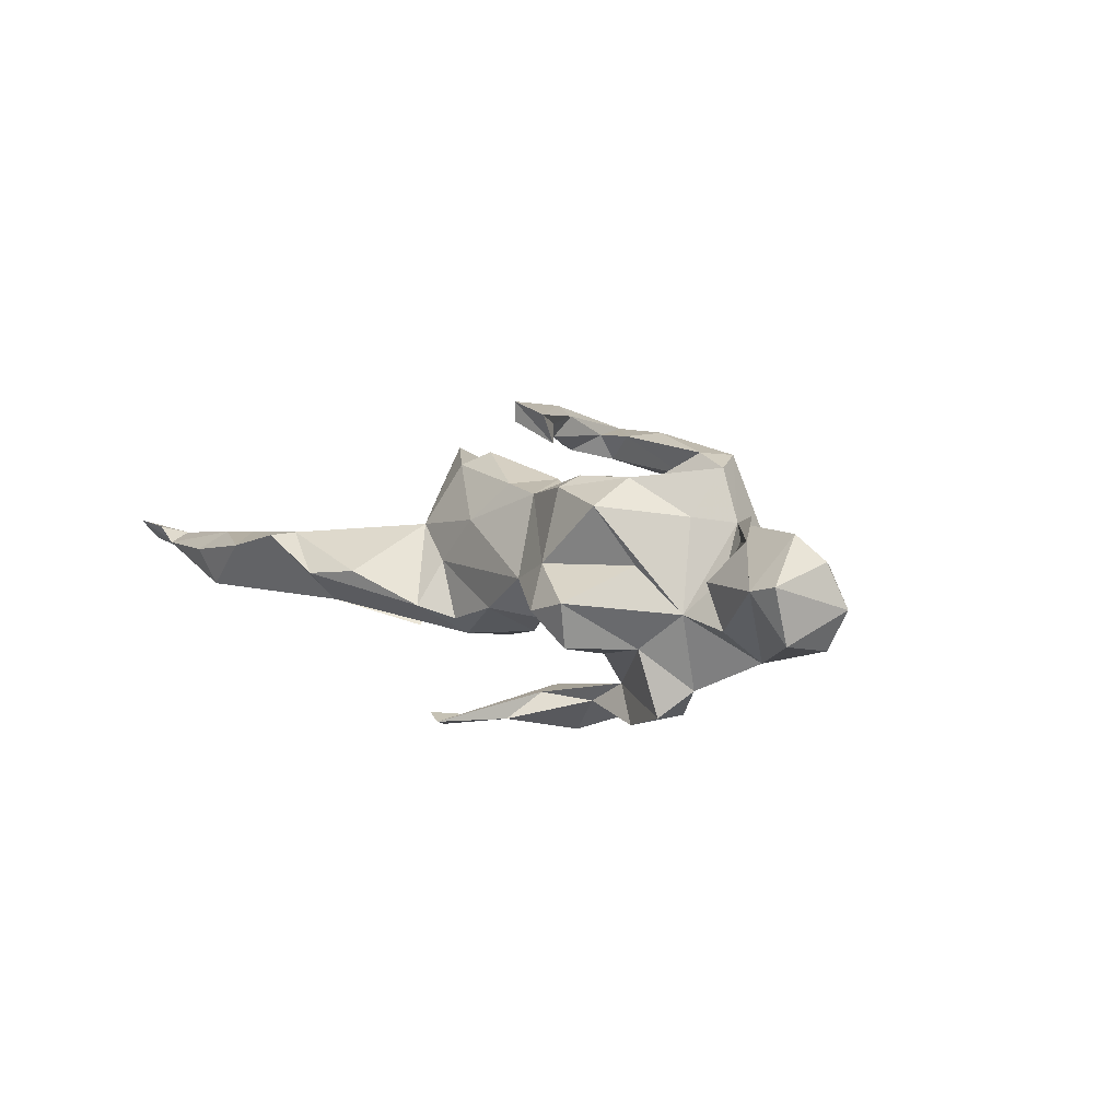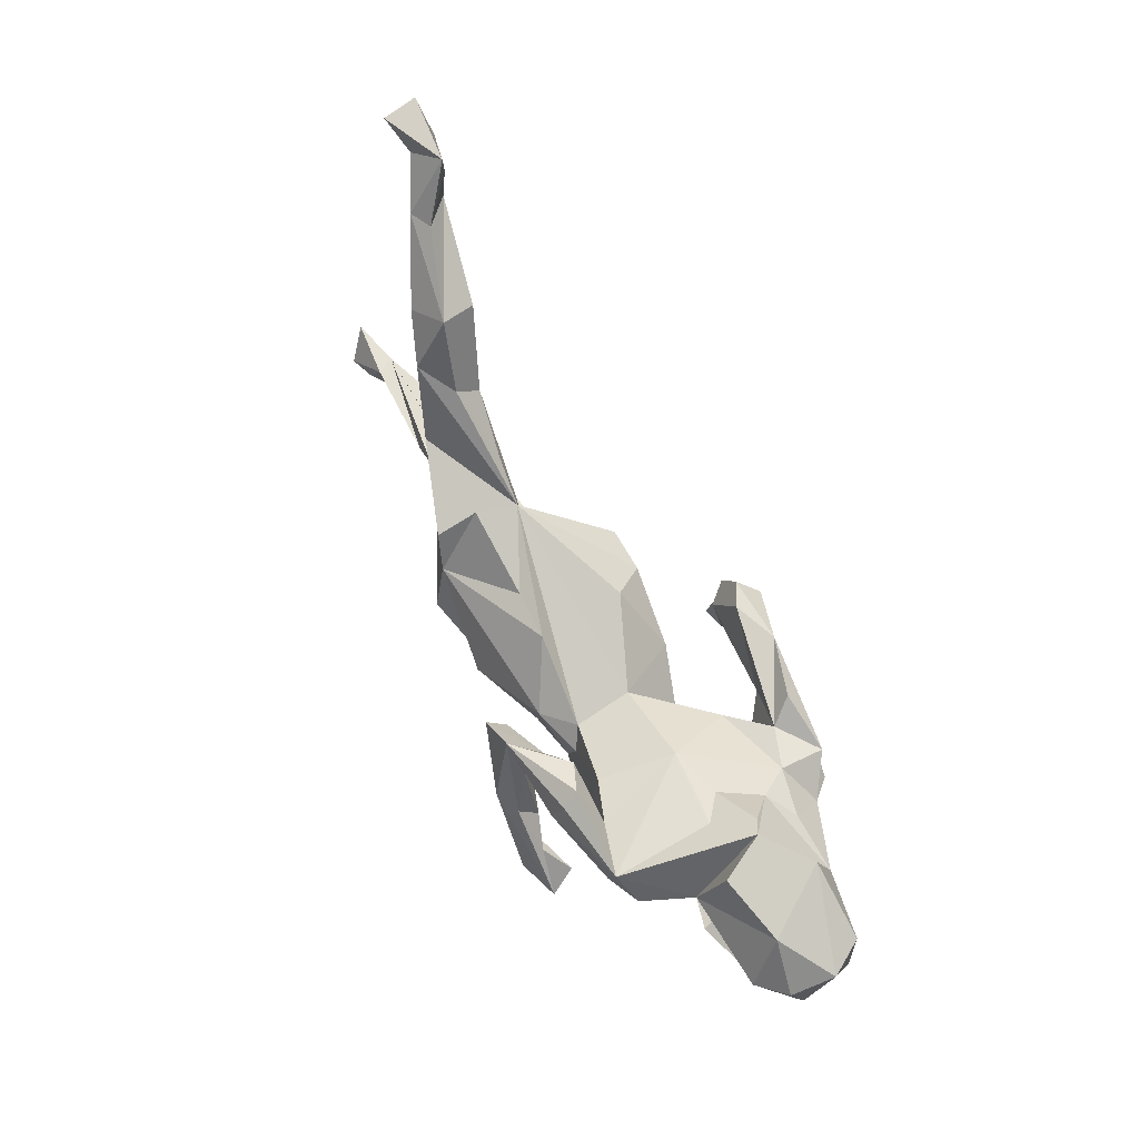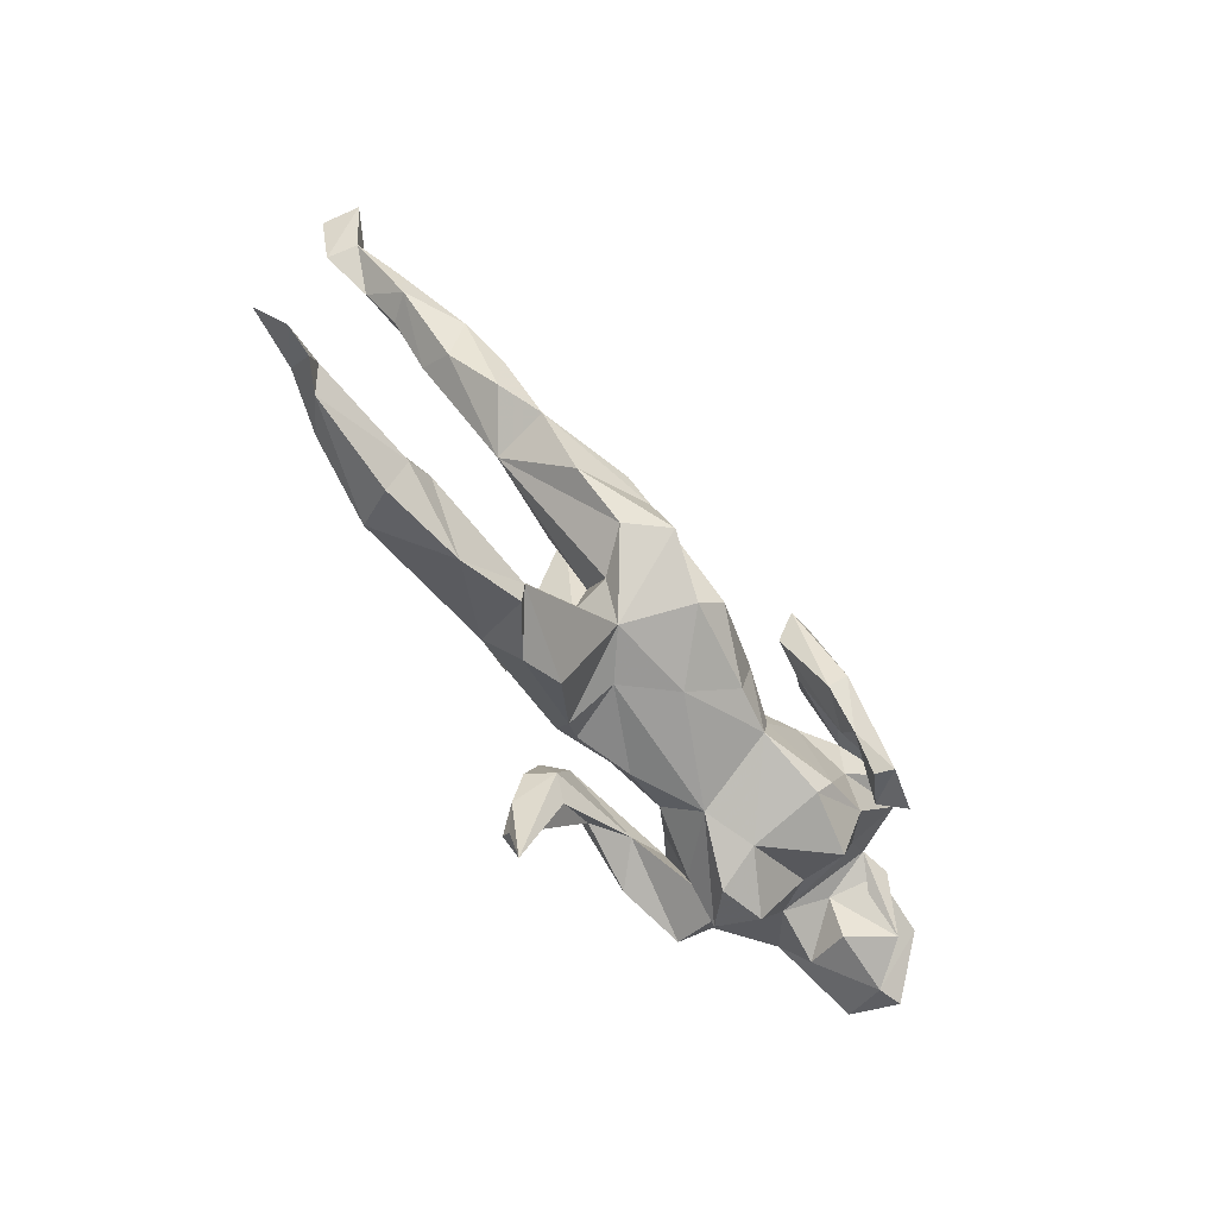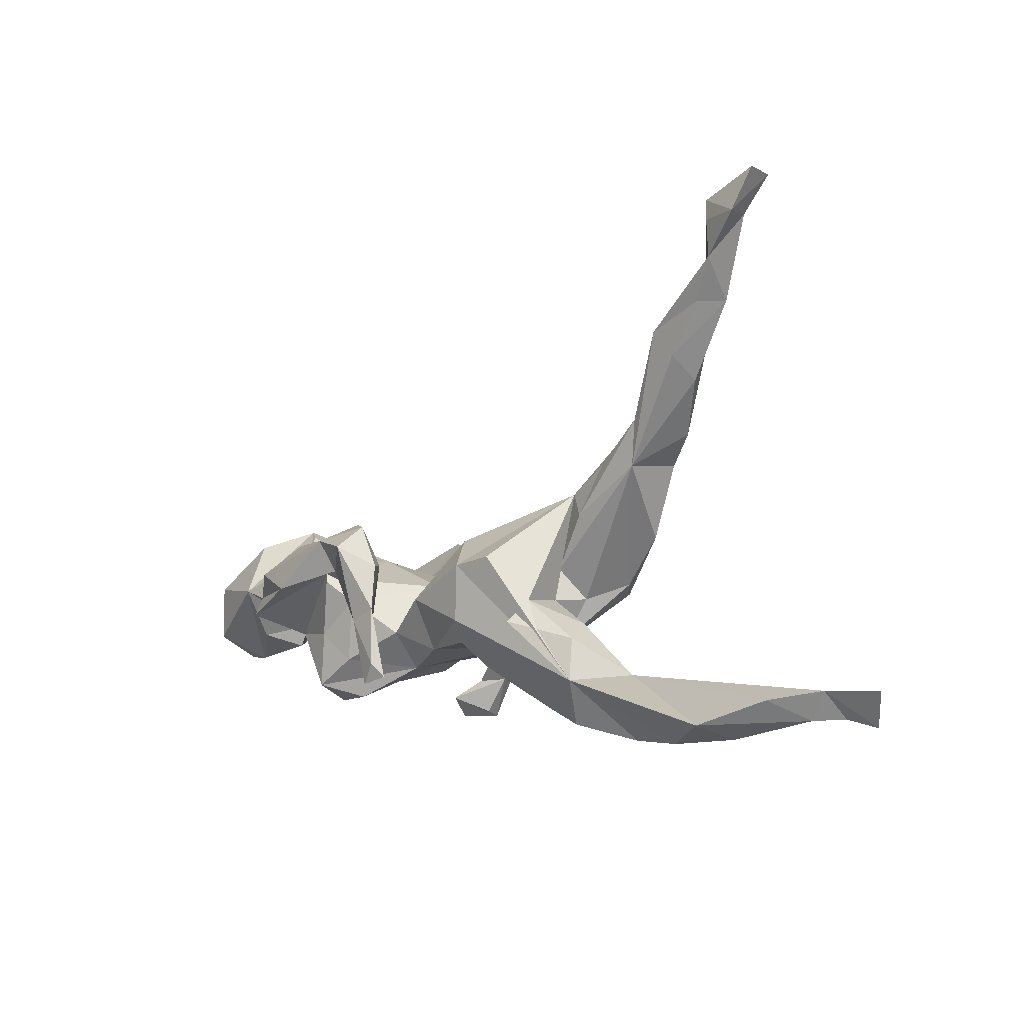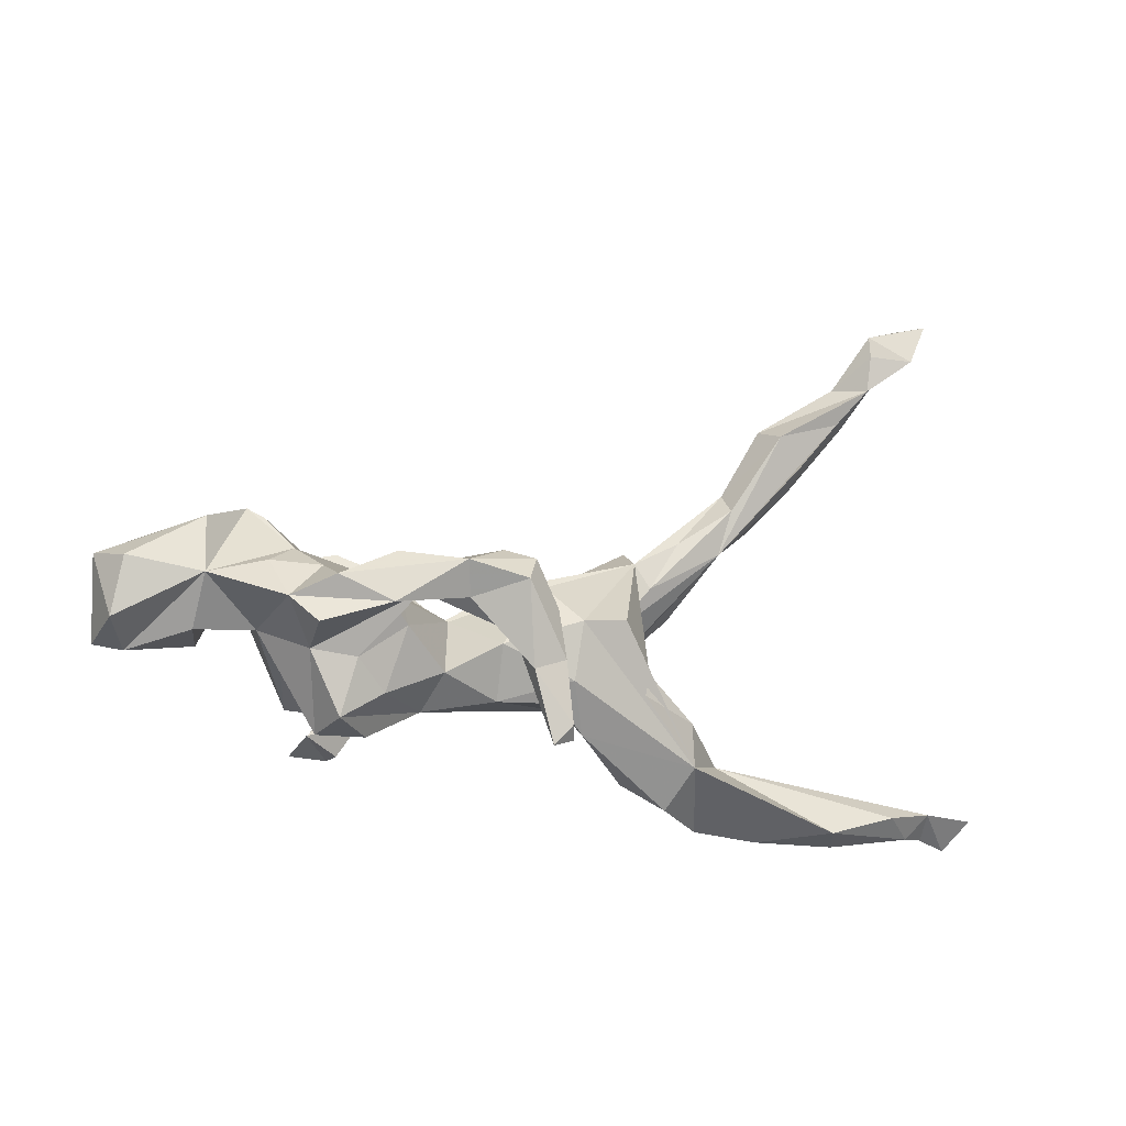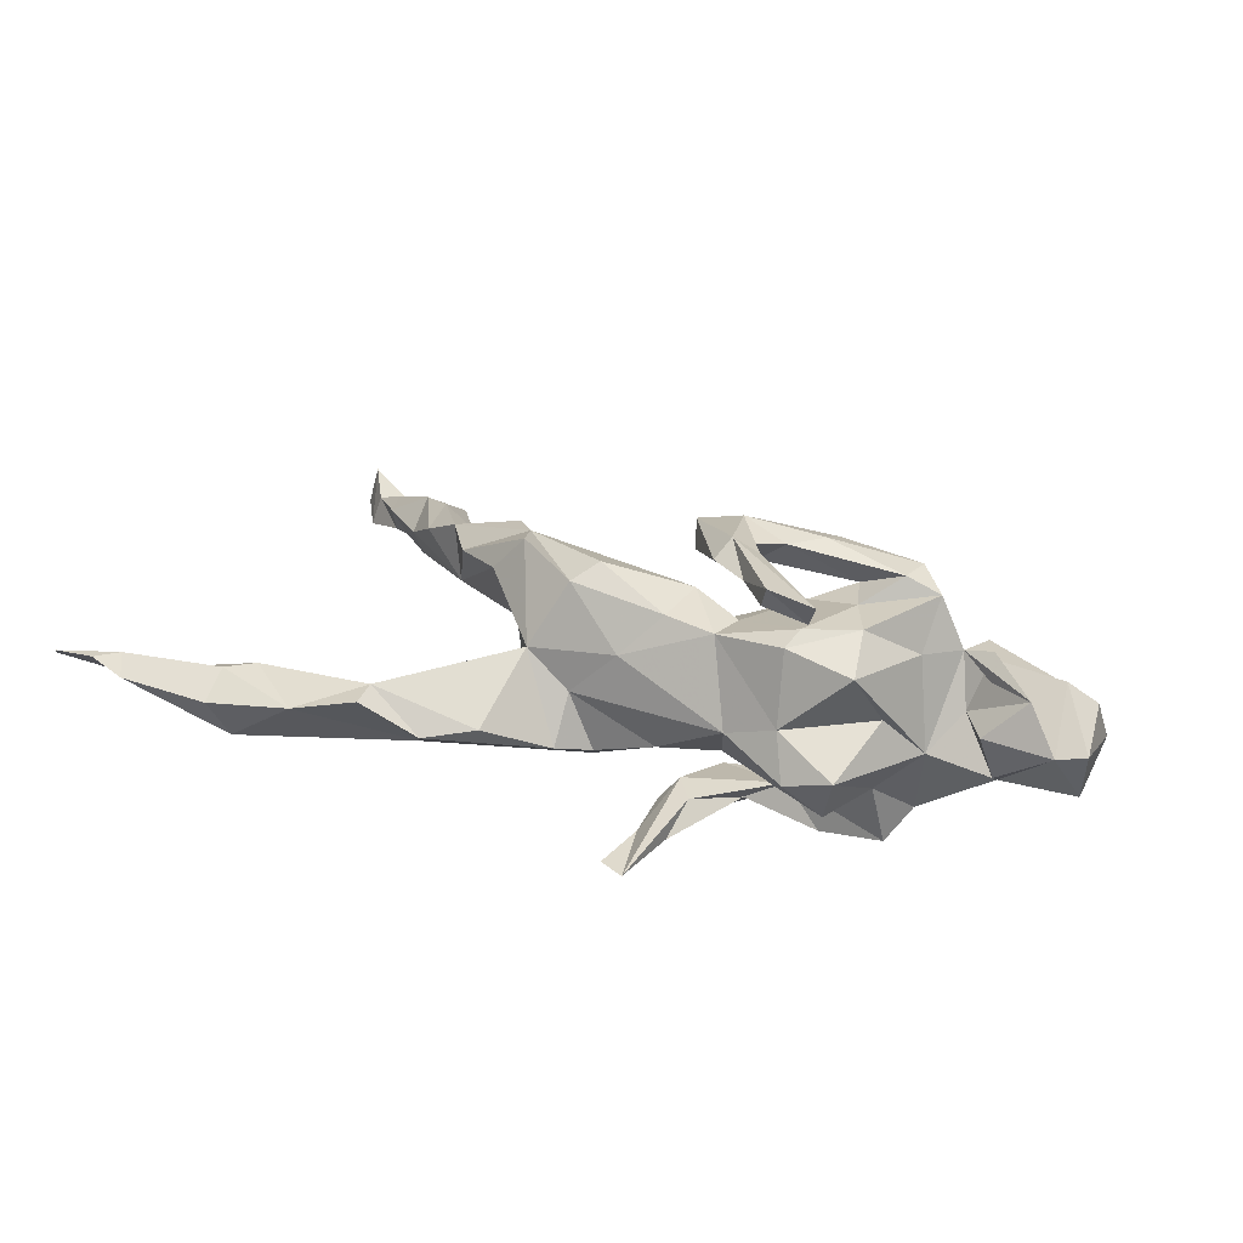
<metadata>
{"format":"obj","ext":"obj","renderer":"f3d","projection":"perspective","resolution":1024,"background":"white","views":[{"elev":3.7,"azim":54.3,"up":"+Z"},{"elev":68.0,"azim":60.3,"up":"+Y"},{"elev":-62.7,"azim":-53.6,"up":"+Y"},{"elev":-13.4,"azim":-134.5,"up":"+Y"},{"elev":-10.4,"azim":157.9,"up":"+Y"},{"elev":28.9,"azim":19.1,"up":"+Z"}]}
</metadata>
<code>
v 0.6232 0.07296 -0.03373
v 0.591 0.06529 -0.09038
v 0.6146 -0.04781 0.001377
v 0.6056 -0.01955 -0.07861
v 0.5438 0.1128 0.01859
v 0.572 -0.05474 -0.006524
v 0.6107 0.04562 0.03031
v 0.5686 0.02724 0.06586
v 0.4851 0.0441 -0.1154
v 0.4895 -0.02909 -0.06722
v 0.4705 -0.0431 -0.000778
v 0.5302 -0.02377 0.05585
v 0.4086 0.154 -0.02921
v 0.3962 -0.02289 -0.05186
v 0.4426 0.1477 0.04226
v 0.479 0.128 -0.0859
v 0.4397 0.01507 0.002054
v 0.3802 0.01074 -0.1619
v 0.4672 0.04014 0.08592
v 0.4245 0.05113 0.07472
v 0.3888 0.05468 0.1503
v 0.3519 0.0915 -0.08155
v 0.396 0.0672 -0.1115
v 0.3863 0.14 -0.04296
v 0.3761 0.006508 0.08226
v 0.3524 0.1037 0.1675
v 0.3136 -0.1155 0.09854
v 0.3327 -0.05183 -0.1031
v 0.3039 -0.1642 -0.03529
v 0.3532 0.1125 0.01317
v 0.3233 0.06112 -0.1313
v 0.3387 0.05398 0.1711
v 0.3439 -0.06574 0.01535
v 0.3119 0.08783 -0.02277
v 0.3478 -0.02868 -0.2009
v 0.1934 0.0257 -0.1706
v 0.2702 0.07757 0.1382
v 0.2605 0.0488 -0.158
v 0.3232 0.03794 -0.2037
v 0.3072 -0.04924 0.1369
v 0.2225 0.07641 0.1988
v 0.2557 -0.1427 0.1843
v 0.2174 -0.1352 0.01453
v 0.2872 -0.1456 -0.1007
v 0.2664 -0.06153 -0.1147
v 0.1999 -0.1696 0.2156
v 0.2482 0.00064 -0.2246
v 0.2342 -0.1664 -0.05017
v 0.2824 0.02005 0.1346
v 0.1748 0.049 0.1934
v 0.272 -0.1708 0.2242
v 0.1938 -0.01312 -0.1147
v 0.2297 -0.07706 0.1387
v 0.2301 0.07771 -0.004075
v 0.2157 -0.1133 0.2113
v 0.1613 -0.1154 0.217
v 0.1621 -0.04389 0.2228
v 0.2156 -0.105 0.122
v 0.2034 0.05736 0.1106
v 0.1328 0.01687 -0.2022
v 0.2073 -0.1741 0.243
v 0.2355 0.07676 -0.1938
v 0.2225 0.1325 0.1574
v 0.1785 0.1119 0.1367
v 0.2321 0.115 0.1831
v 0.2208 -0.1083 -0.09606
v 0.17 -0.08116 0.193
v 0.2009 0.02543 -0.1055
v 0.1445 0.06593 -0.2275
v 0.1298 0.05736 0.1593
v 0.1299 -0.02082 0.1048
v 0.1001 0.09325 0.2045
v 0.1252 -0.07153 -0.07383
v 0.1065 -0.06991 0.2168
v 0.1232 -0.03974 0.2387
v 0.1118 -0.07527 0.1089
v 0.1347 0.03089 0.1953
v 0.08178 0.08797 -0.1976
v 0.1408 -0.1227 -0.01229
v 0.05391 0.02034 0.1796
v 0.09679 0.01307 -0.003687
v 0.1036 0.01067 0.08671
v 0.1081 -0.003985 0.173
v 0.04874 -0.08145 -0.2312
v 0.0647 -0.028 -0.1929
v 0.04176 -0.1088 -0.06268
v 0.04098 -0.07029 0.1225
v 0.04444 0.05415 0.2098
v 0.06471 0.03982 -0.2551
v 0.01972 -0.1863 -0.2304
v 0.03922 0.0143 -0.1869
v 0.05881 0.00876 0.1284
v 0.04676 -0.02896 -0.1015
v -0.2104 0.1236 0.01204
v 0.04249 0.07407 -0.2218
v -0.03154 0.06307 -0.06364
v 0.009158 0.005101 -0.222
v -0.01614 -0.1029 0.06695
v 0.002003 -0.06754 -0.234
v -0.006014 -0.1576 -0.2391
v -0.02161 0.08362 0.07629
v -0.01447 -0.1773 -0.2201
v -0.04823 -0.1104 -0.08511
v -0.2 0.05687 0.1493
v -0.08335 -0.11 0.001618
v -0.06078 -0.07906 -0.1106
v -0.09616 -0.06651 0.1486
v -0.07171 0.008542 -0.1189
v -0.1472 -0.1014 0.05557
v -0.06296 -0.0346 0.1684
v -0.08996 -0.1527 -0.06628
v -0.09597 0.08838 0.0729
v -0.1401 0.01278 -0.1181
v -0.1721 -0.2187 -0.01522
v -0.186 -0.03821 0.0642
v -0.1755 -0.0471 0.002408
v -0.1939 -0.05932 -0.07746
v -0.1685 0.008026 0.02002
v -0.2203 0.1499 0.07722
v -0.1812 -0.01471 0.1741
v -0.2427 -0.2555 -0.02067
v -0.2315 0.08442 0.001236
v -0.2332 0.1059 0.1364
v -0.2301 -0.01268 0.1198
v -0.2475 -0.09474 -0.007855
v -0.1747 -0.09471 -0.1061
v -0.2797 0.158 0.003497
v -0.3186 -0.2386 0.03964
v -0.3394 -0.1861 0.002847
v -0.3036 0.05146 0.1032
v -0.2719 -0.1941 -0.06651
v -0.2716 -0.1277 -0.0598
v -0.3477 0.1447 -0.000162
v -0.3183 -0.2824 0.03632
v -0.3653 0.2139 -0.0123
v -0.3664 0.2441 0.02508
v -0.4124 -0.2972 0.01606
v -0.3605 0.1571 0.08568
v -0.4368 0.3326 -0.04558
v -0.4212 0.265 0.05983
v -0.4243 0.349 0.008661
v -0.4293 -0.2153 -0.00065
v -0.4186 0.1909 0.05285
v -0.4748 0.2577 0.006423
v -0.4787 0.3257 0.03449
v -0.5313 0.3574 -0.05416
v -0.4729 0.2876 -0.04394
v -0.5366 -0.3026 0.004037
v -0.576 0.4118 -0.07672
v -0.5355 0.4187 -0.03471
v -0.511 -0.2844 -0.05194
v -0.534 -0.2508 0.03188
v -0.6261 -0.2575 -0.03384
v -0.4944 -0.2249 0.03207
v -0.5697 0.4169 -0.02014
v -0.5797 0.4667 -0.08439
v -0.5787 0.4988 -0.08174
v -0.629 0.469 -0.05566
v -0.559 0.3609 -0.01633
v -0.6739 -0.2875 0.00874
v -0.7071 -0.2493 -0.00543
v -0.6742 0.5223 -0.09143
v -0.7155 -0.287 0.03408
v -0.6424 0.4604 -0.1012
v -0.6606 0.5295 -0.03512
v -0.6927 -0.2472 0.02401
v -0.7617 -0.3026 0.04407
v -0.7922 -0.2569 0.009911
f 128 137 134
f 131 134 137
f 121 128 134
f 154 137 128
f 23 9 18
f 14 18 9
f 58 43 27
f 33 27 43
f 79 43 76
f 58 76 43
f 98 79 76
f 114 109 128
f 129 128 109
f 125 129 109
f 142 154 128
f 152 137 154
f 161 152 154
f 148 137 152
f 167 163 166
f 160 166 163
f 168 167 166
f 161 163 167
f 168 161 167
f 160 163 161
f 30 26 13
f 20 13 26
f 37 26 54
f 30 54 26
f 59 37 54
f 63 26 37
f 94 123 119
f 104 119 123
f 112 94 119
f 138 123 94
f 140 138 94
f 104 123 138
f 130 104 138
f 70 50 77
f 72 77 50
f 83 70 77
f 37 50 70
f 25 20 21
f 26 21 20
f 32 21 26
f 37 64 63
f 72 63 64
f 70 64 37
f 49 37 59
f 65 26 63
f 91 36 78
f 38 78 36
f 95 91 78
f 85 36 91
f 60 36 85
f 90 85 91
f 84 60 85
f 60 69 47
f 39 47 69
f 36 60 47
f 89 69 60
f 18 47 39
f 31 18 39
f 35 47 18
f 69 95 78
f 97 91 95
f 38 69 78
f 89 95 69
f 97 95 89
f 62 69 38
f 39 69 62
f 38 39 62
f 84 90 100
f 102 100 90
f 99 100 102
f 99 84 100
f 89 84 99
f 60 84 89
f 97 89 99
f 91 97 99
f 22 9 23
f 4 9 2
f 16 2 9
f 6 9 4
f 1 4 2
f 54 22 31
f 23 31 22
f 68 54 31
f 34 22 54
f 18 31 23
f 13 9 22
f 13 16 9
f 1 2 16
f 24 13 22
f 5 16 13
f 150 149 156
f 164 156 149
f 159 149 146
f 139 146 149
f 164 149 158
f 159 158 149
f 165 164 158
f 157 156 164
f 165 162 164
f 157 164 162
f 157 162 165
f 158 157 165
f 150 156 157
f 150 155 141
f 145 141 155
f 149 150 141
f 157 155 150
f 140 141 145
f 159 145 155
f 151 129 131
f 132 131 129
f 137 151 131
f 153 129 151
f 148 151 137
f 48 43 79
f 125 132 129
f 117 132 125
f 111 109 114
f 121 111 114
f 105 109 111
f 105 79 98
f 109 105 98
f 86 79 105
f 73 79 86
f 103 86 105
f 103 105 111
f 121 114 128
f 142 128 129
f 161 154 142
f 129 161 142
f 166 152 161
f 153 161 129
f 168 166 161
f 131 121 134
f 160 148 152
f 166 160 152
f 151 148 160
f 160 161 153
f 160 153 151
f 111 121 131
f 126 131 132
f 48 44 29
f 28 29 44
f 43 48 29
f 79 44 48
f 106 103 111
f 106 86 103
f 14 29 28
f 45 28 44
f 66 44 79
f 33 43 29
f 14 27 33
f 14 33 29
f 116 125 109
f 117 125 116
f 115 116 109
f 8 6 3
f 4 3 6
f 118 116 115
f 133 118 115
f 94 116 118
f 11 6 12
f 20 12 6
f 17 11 12
f 10 6 11
f 3 1 7
f 5 7 1
f 8 3 7
f 4 1 3
f 122 118 133
f 94 118 122
f 117 116 94
f 82 81 94
f 96 94 81
f 17 10 11
f 14 10 17
f 9 6 10
f 127 94 122
f 135 127 122
f 136 94 127
f 108 94 96
f 112 101 94
f 82 94 101
f 30 34 54
f 24 34 30
f 104 110 92
f 87 92 110
f 101 104 92
f 107 87 110
f 104 107 110
f 98 87 107
f 72 65 63
f 41 26 65
f 41 65 72
f 70 72 64
f 88 72 70
f 41 32 26
f 49 21 32
f 50 32 41
f 37 32 50
f 72 50 41
f 75 72 88
f 80 88 70
f 83 80 70
f 74 88 80
f 112 119 104
f 37 49 32
f 40 21 49
f 83 77 67
f 57 67 77
f 80 83 67
f 107 104 120
f 130 120 104
f 124 120 130
f 74 80 67
f 76 92 87
f 109 107 120
f 124 109 120
f 115 109 124
f 40 58 27
f 25 40 27
f 53 58 40
f 76 58 53
f 16 5 1
f 144 133 143
f 138 143 133
f 135 122 133
f 24 30 13
f 13 15 5
f 20 5 15
f 136 127 135
f 139 136 135
f 147 133 144
f 159 147 144
f 146 133 147
f 145 144 143
f 133 139 135
f 141 136 139
f 159 144 145
f 140 136 141
f 149 141 139
f 158 159 155
f 34 24 22
f 146 139 133
f 146 147 159
f 157 158 155
f 126 132 117
f 86 93 73
f 81 73 93
f 106 93 86
f 66 79 73
f 52 66 73
f 18 14 28
f 96 81 93
f 85 90 84
f 36 47 35
f 28 36 35
f 90 91 99
f 102 90 99
f 38 68 31
f 81 54 68
f 31 39 38
f 45 38 36
f 52 68 38
f 52 38 45
f 66 52 45
f 35 18 28
f 45 36 28
f 14 9 10
f 113 117 94
f 52 81 68
f 20 14 17
f 52 73 81
f 108 96 93
f 117 131 126
f 106 111 131
f 45 44 66
f 108 106 131
f 108 93 106
f 113 131 117
f 108 113 94
f 108 131 113
f 98 107 109
f 76 87 98
f 140 94 136
f 140 145 143
f 20 15 13
f 143 138 140
f 133 130 138
f 8 7 5
f 20 8 5
f 6 8 20
f 76 53 71
f 59 71 53
f 92 76 71
f 133 115 124
f 92 71 82
f 59 82 71
f 101 92 82
f 49 59 53
f 40 49 53
f 21 40 25
f 14 25 27
f 133 124 130
f 112 104 101
f 54 82 59
f 14 20 25
f 54 81 82
f 19 20 17
f 19 17 12
f 20 19 12
f 56 42 46
f 61 46 42
f 61 56 46
f 55 42 56
f 57 72 75
f 74 75 88
f 57 77 72
f 55 67 57
f 51 57 75
f 56 74 67
f 56 75 74
f 51 55 57
f 56 67 55
f 61 75 56
f 51 42 55
f 61 42 51
f 75 61 51

</code>
